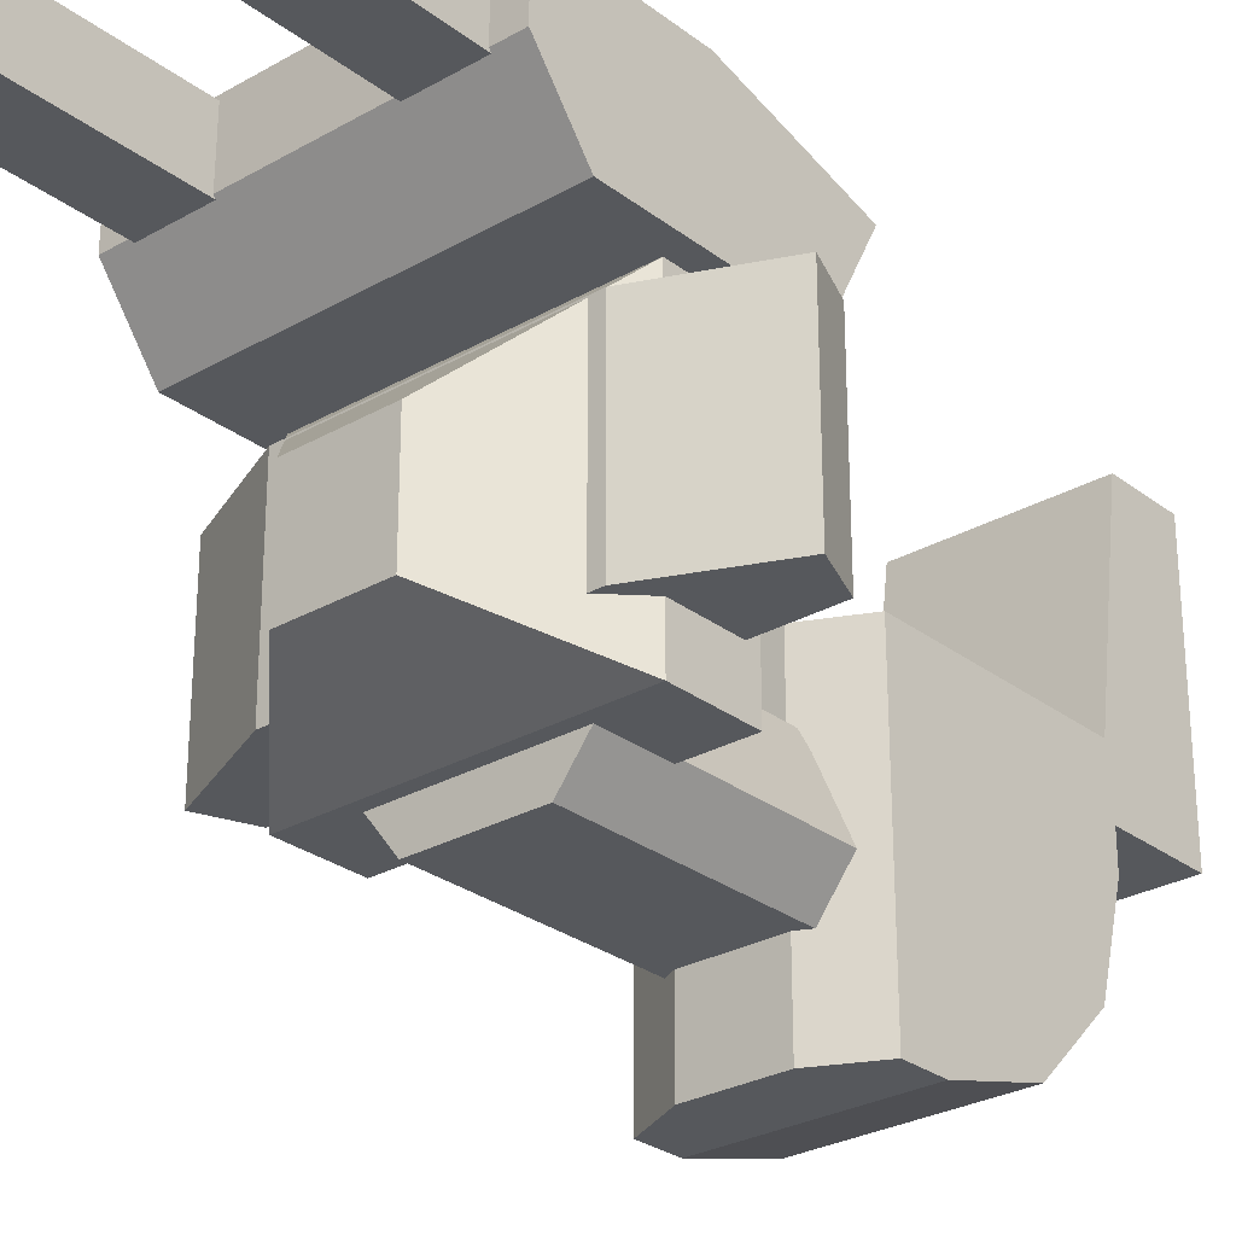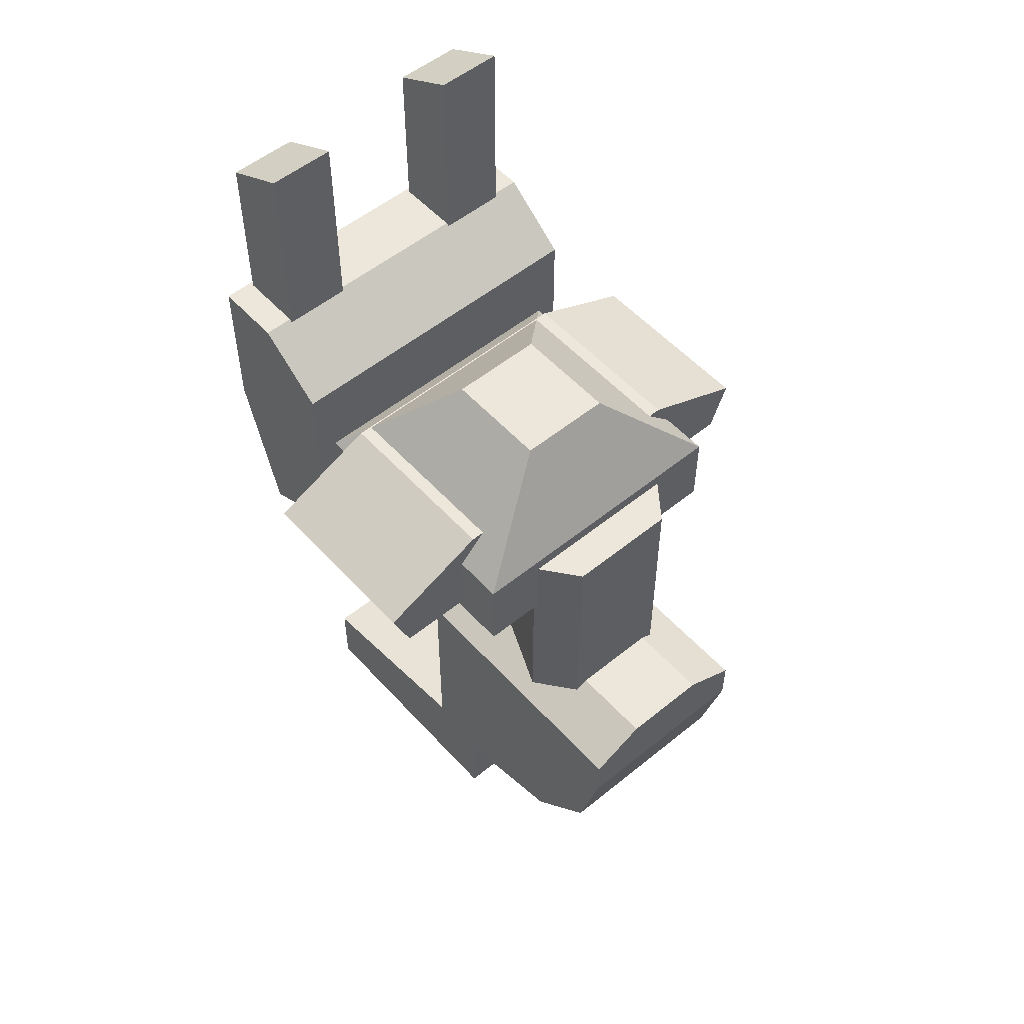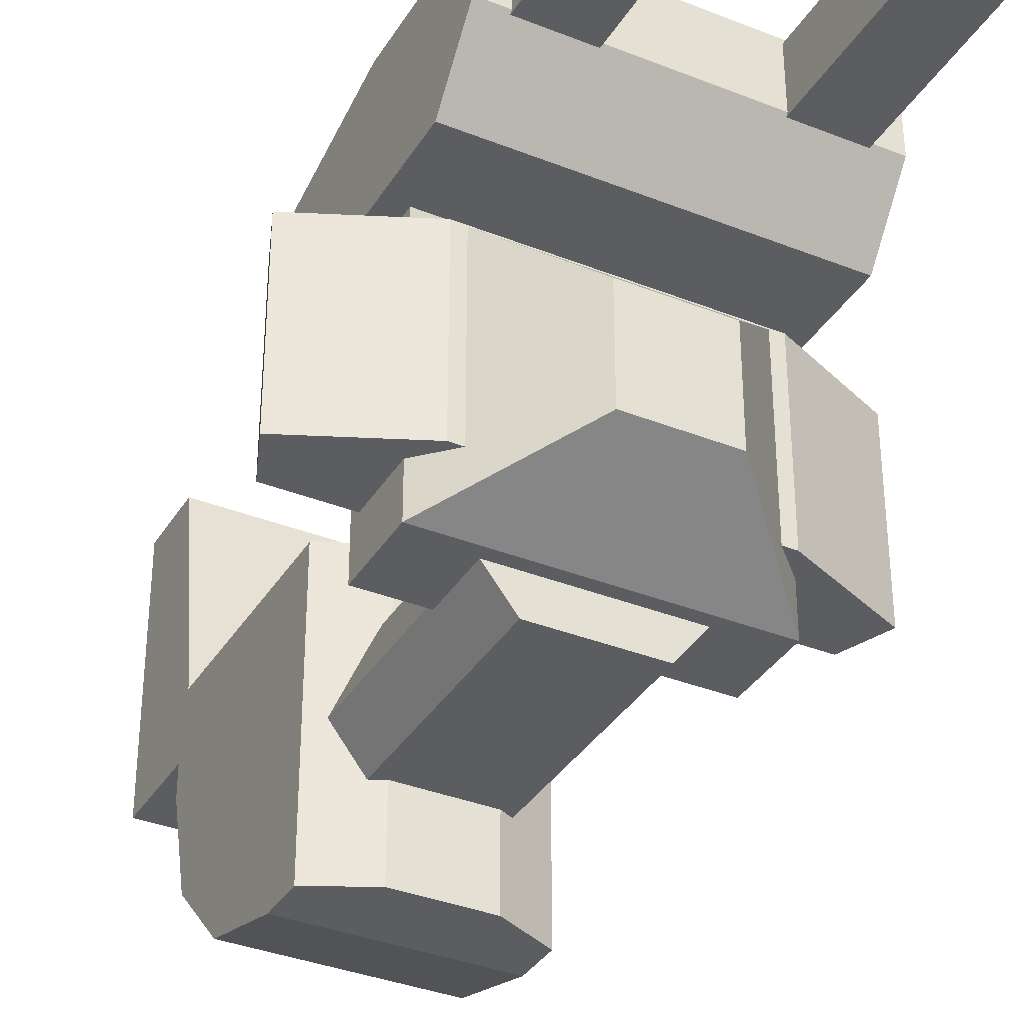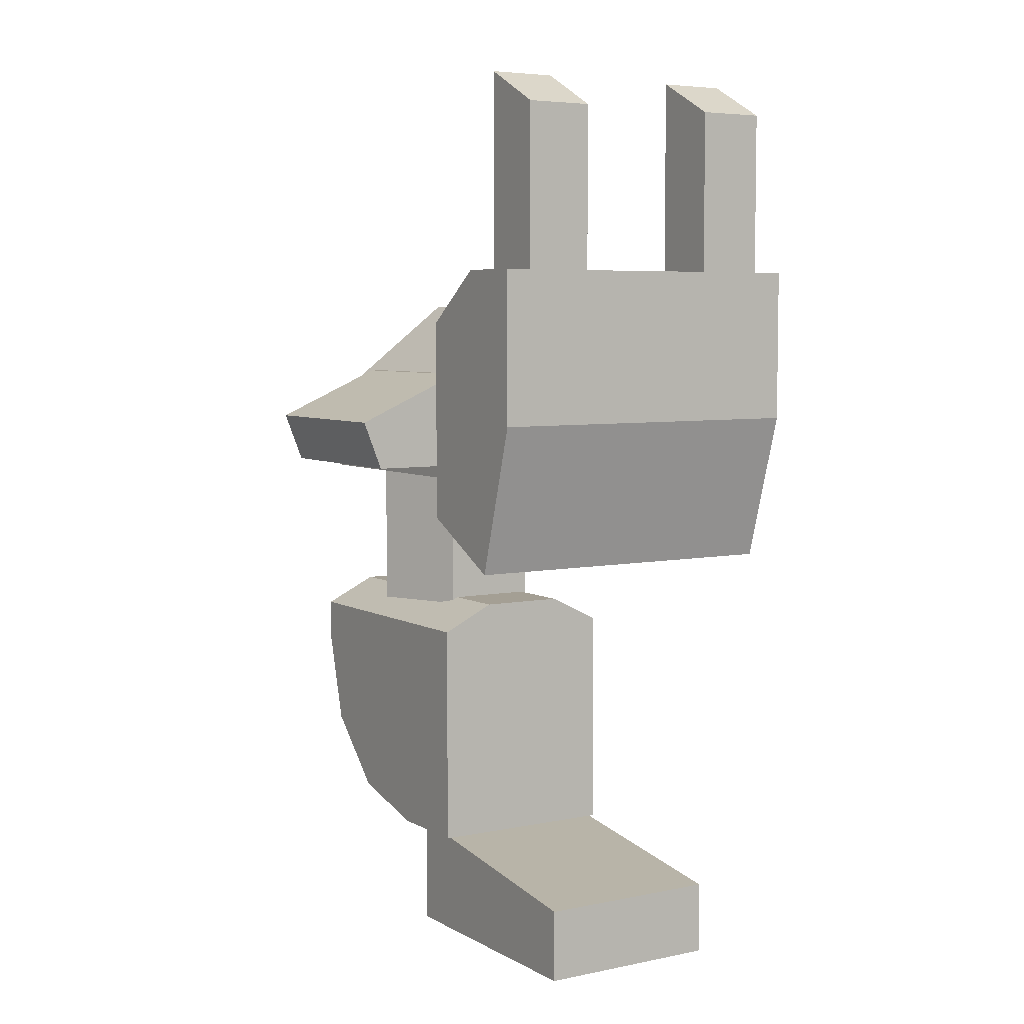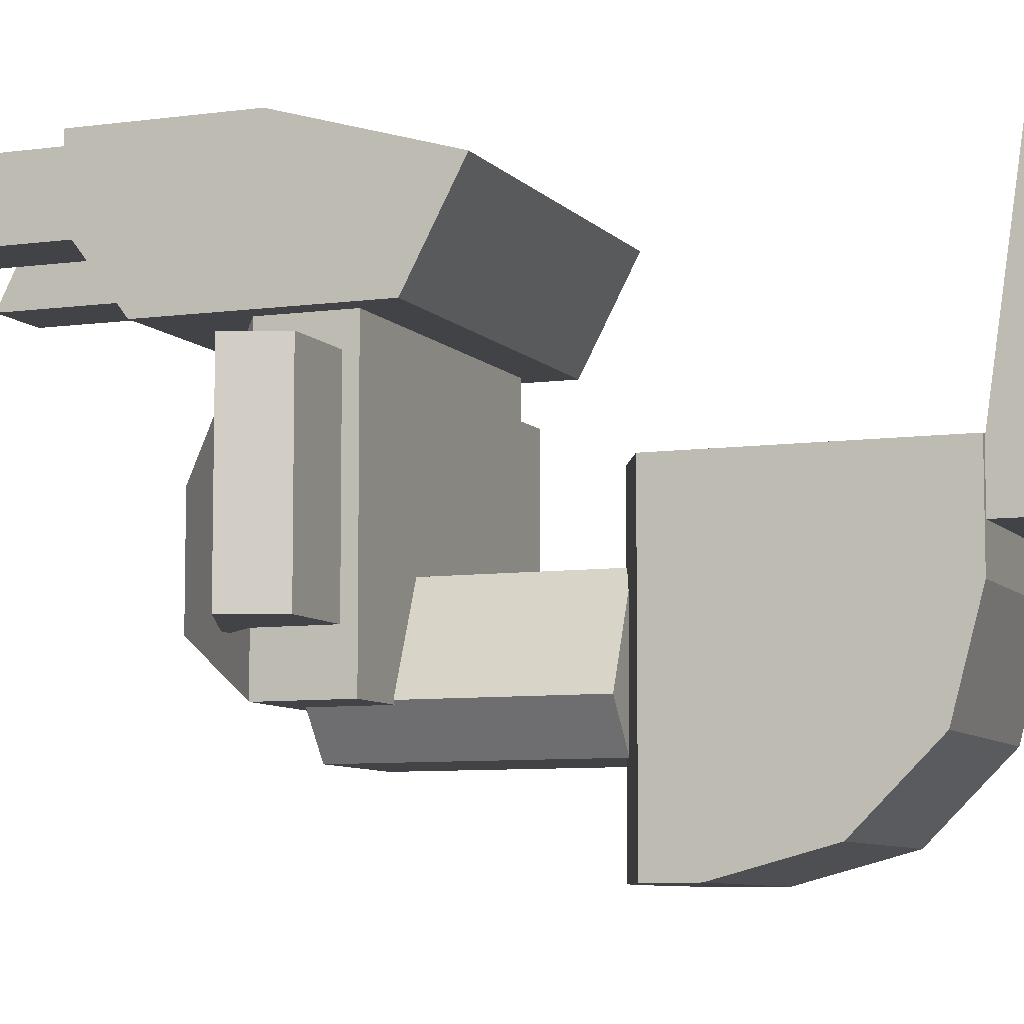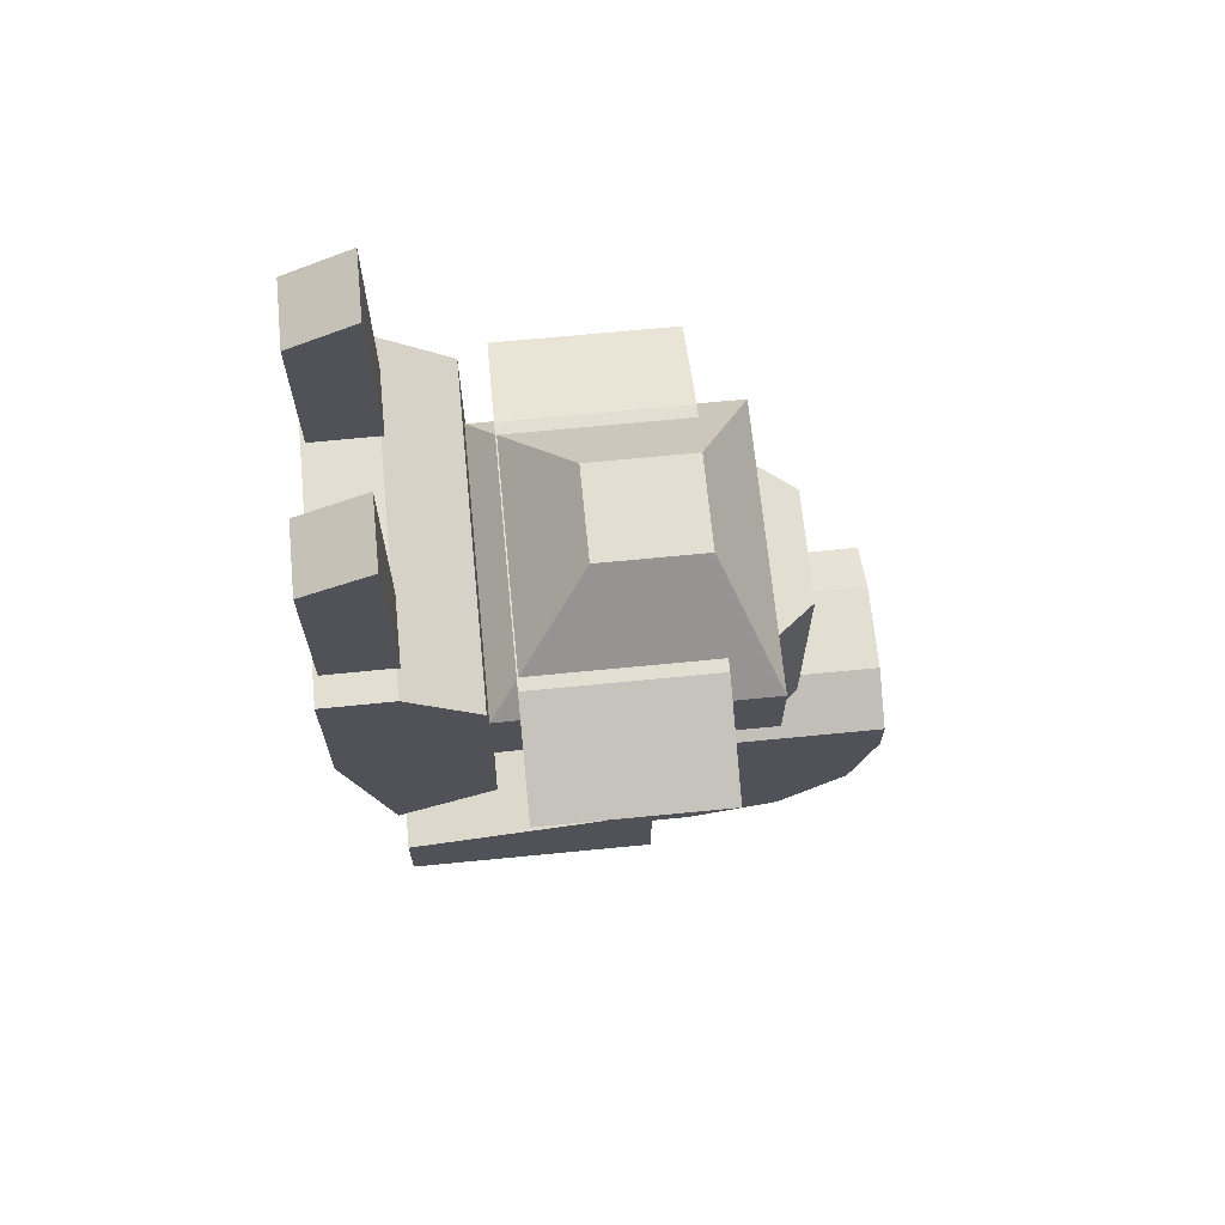
<metadata>
{"format":"obj","ext":"obj","renderer":"f3d","projection":"perspective","resolution":1024,"background":"white","views":[{"elev":-27.8,"azim":41.0,"up":"+Y"},{"elev":53.5,"azim":-41.0,"up":"+Z"},{"elev":-35.6,"azim":-27.7,"up":"+Y"},{"elev":5.6,"azim":147.8,"up":"+Z"},{"elev":-7.5,"azim":111.7,"up":"+Y"},{"elev":67.8,"azim":-95.6,"up":"+Z"}]}
</metadata>
<code>
o CollisionSeat1
v -1 -0.6777 -1.989
v 1 -0.6777 -1.989
v -1 -1.624 -1.989
v -1 -3.545 -0.06685
v -1 -2.585 -1.731
v -1 -3.288 -1.028
v 1 -3.545 -0.06685
v 1 -1.624 -1.989
v 1 -3.288 -1.028
v 1 -2.585 -1.731
v -0.4432 -3.545 0.6544
v -1 -3.545 0.3802
v -1 -0.6777 0.3802
v -0.4432 -0.6777 0.6544
v 1 -3.545 0.3802
v 0.4432 -3.545 0.6544
v 0.4432 -0.6777 0.6544
v 1 -0.6777 0.3802
f 3 1 2 8
f 4 7 15 16 11 12
f 16 17 14 11
f 7 9 10 8 2 18 15
f 7 4 6 9
f 9 6 5 10
f 10 5 3 8
f 2 1 13 14 17 18
f 11 14 13 12
f 17 16 15 18
f 12 13 1 3 5 6 4
o CollisionSeat2
v -0.9553 -1.234 -1.913
v -0.9553 1.459 -2.301
v -0.9553 -1.234 -3.049
v -0.9553 1.459 -3.049
v 0.9553 -1.234 -1.913
v 0.9553 1.459 -2.301
v 0.9553 -1.234 -3.049
v 0.9553 1.459 -3.049
f 19 20 22 21
f 21 22 26 25
f 25 26 24 23
f 23 24 20 19
f 21 25 23 19
f 26 22 20 24
o CollisionSeat3
v -0.5039 -1.391 2.874
v -0.5039 -1.391 0.5893
v 0.5039 -1.391 2.874
v 0.5039 -1.391 0.5893
v -0.8929 -2.282 2.874
v -0.5734 -2.695 2.874
v -0.5734 -2.695 0.5893
v -0.8929 -2.282 0.5893
v 0.5734 -2.695 2.874
v 0.8929 -2.282 2.874
v 0.8929 -2.282 0.5893
v 0.5734 -2.695 0.5893
f 35 36 29 27 31 32
f 37 30 29 36
f 33 34 28 30 37 38
f 31 27 28 34
f 30 28 27 29
f 33 32 31 34
f 35 38 37 36
f 33 38 35 32
o CollisionSeat4
v -1.492 -2.314 3.006
v -1.492 0.3521 3.006
v -1.492 -2.314 2.197
v -1.492 0.3521 2.197
v 1.492 -2.314 3.006
v 1.492 0.3521 3.006
v 1.492 -2.314 2.197
v 1.492 0.3521 2.197
v -0.4845 -1.74 4.032
v -0.4845 -0.6478 4.032
v 0.4845 -0.6478 4.032
v 0.4845 -1.74 4.032
f 39 40 42 41
f 41 42 46 45
f 45 46 44 43
f 44 40 48 49
f 41 45 43 39
f 46 42 40 44
f 50 49 48 47
f 43 44 49 50
f 40 39 47 48
f 39 43 50 47
o CollisionSeat5
v -2.43 -1.808 2.818
v -2.43 0.07369 2.818
v -2.239 -1.808 2.328
v -2.239 0.07369 2.328
v -1.33 -1.808 3.306
v -1.33 0.07369 3.306
v 2.43 -1.808 2.818
v 2.43 0.07369 2.818
v 2.239 -1.808 2.328
v 2.239 0.07369 2.328
v 1.33 -1.808 3.306
v 1.33 0.07369 3.306
f 51 52 54 53
f 61 55 51 53 59 57
f 55 56 52 51
f 60 54 52 56 62 58
f 57 59 60 58
f 61 57 58 62
f 59 53 54 60
f 61 62 56 55
o CollisionSeat6
v -1.723 0.3521 3.856
v -1.723 0.3521 1.808
v 1.723 0.3521 3.856
v 1.723 0.3521 1.808
v -1.723 1.758 2.828
v -1.723 1.317 1.3
v 1.723 1.317 1.3
v 1.723 1.758 2.828
v -1.723 1.055 4.393
v -1.723 1.758 4.388
v 1.723 1.758 4.388
v 1.723 1.055 4.393
f 64 68 69 66
f 70 67 72 73
f 64 66 65 63
f 65 74 71 63
f 67 70 69 68
f 66 69 70 73 74 65
f 73 72 71 74
f 63 71 72 67 68 64
o CollisionSeat7
v -1.428 1.026 6.396
v -1.428 1.714 6.045
v -1.428 1.026 4.339
v -1.428 1.714 4.339
v -0.7406 1.026 6.396
v -0.7406 1.714 6.045
v -0.7406 1.026 4.339
v -0.7406 1.714 4.339
f 75 76 78 77
f 77 78 82 81
f 81 82 80 79
f 79 80 76 75
f 77 81 79 75
f 82 78 76 80
o CollisionSeat8
v 1.428 1.026 6.396
v 1.428 1.714 6.045
v 1.428 1.026 4.339
v 1.428 1.714 4.339
v 0.7406 1.026 6.396
v 0.7406 1.714 6.045
v 0.7406 1.026 4.339
v 0.7406 1.714 4.339
f 83 85 86 84
f 85 89 90 86
f 89 87 88 90
f 87 83 84 88
f 85 83 87 89
f 90 88 84 86

</code>
